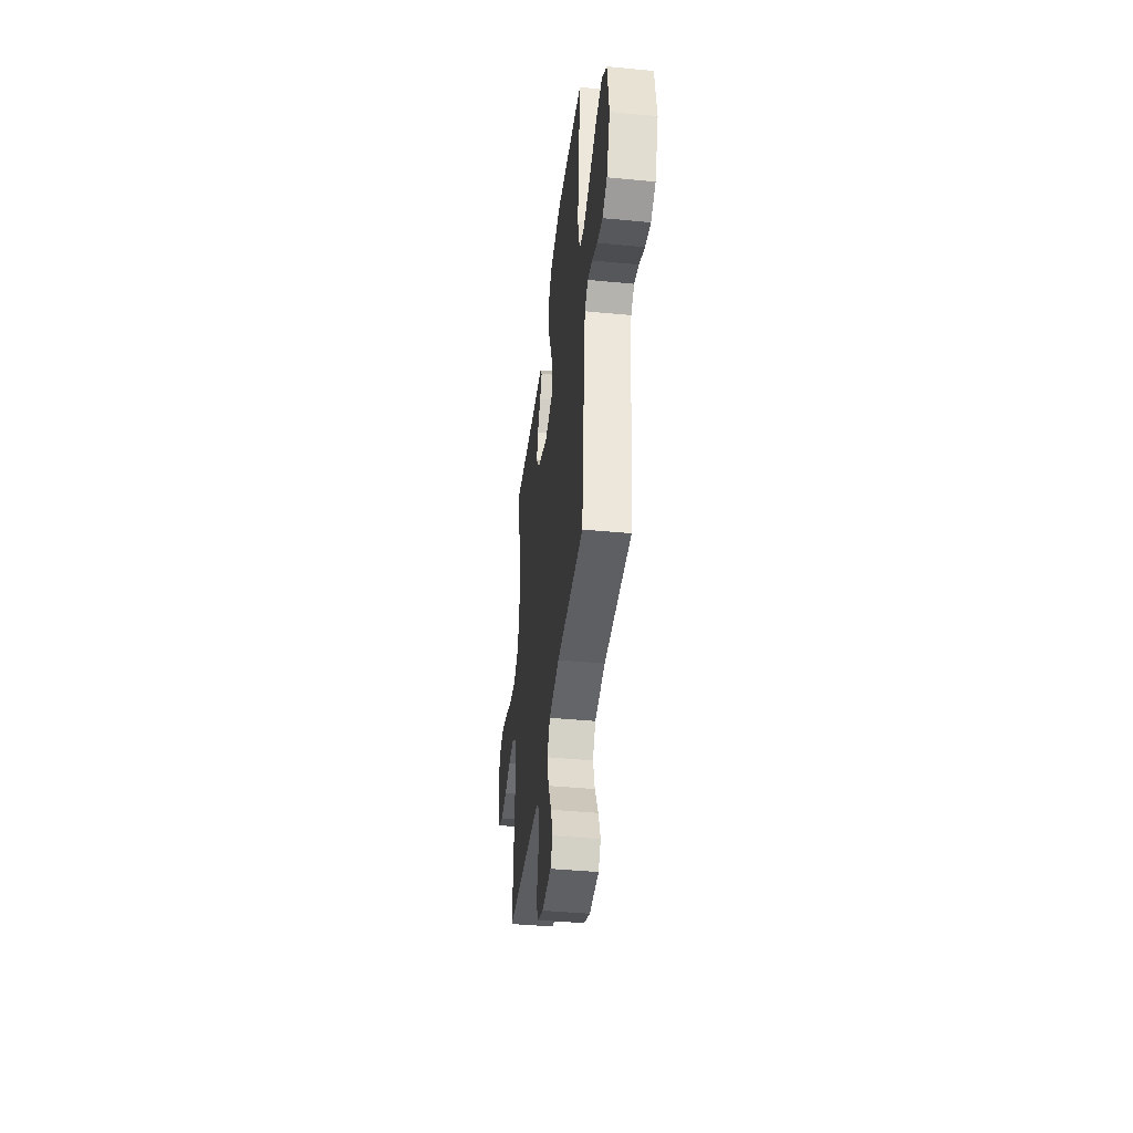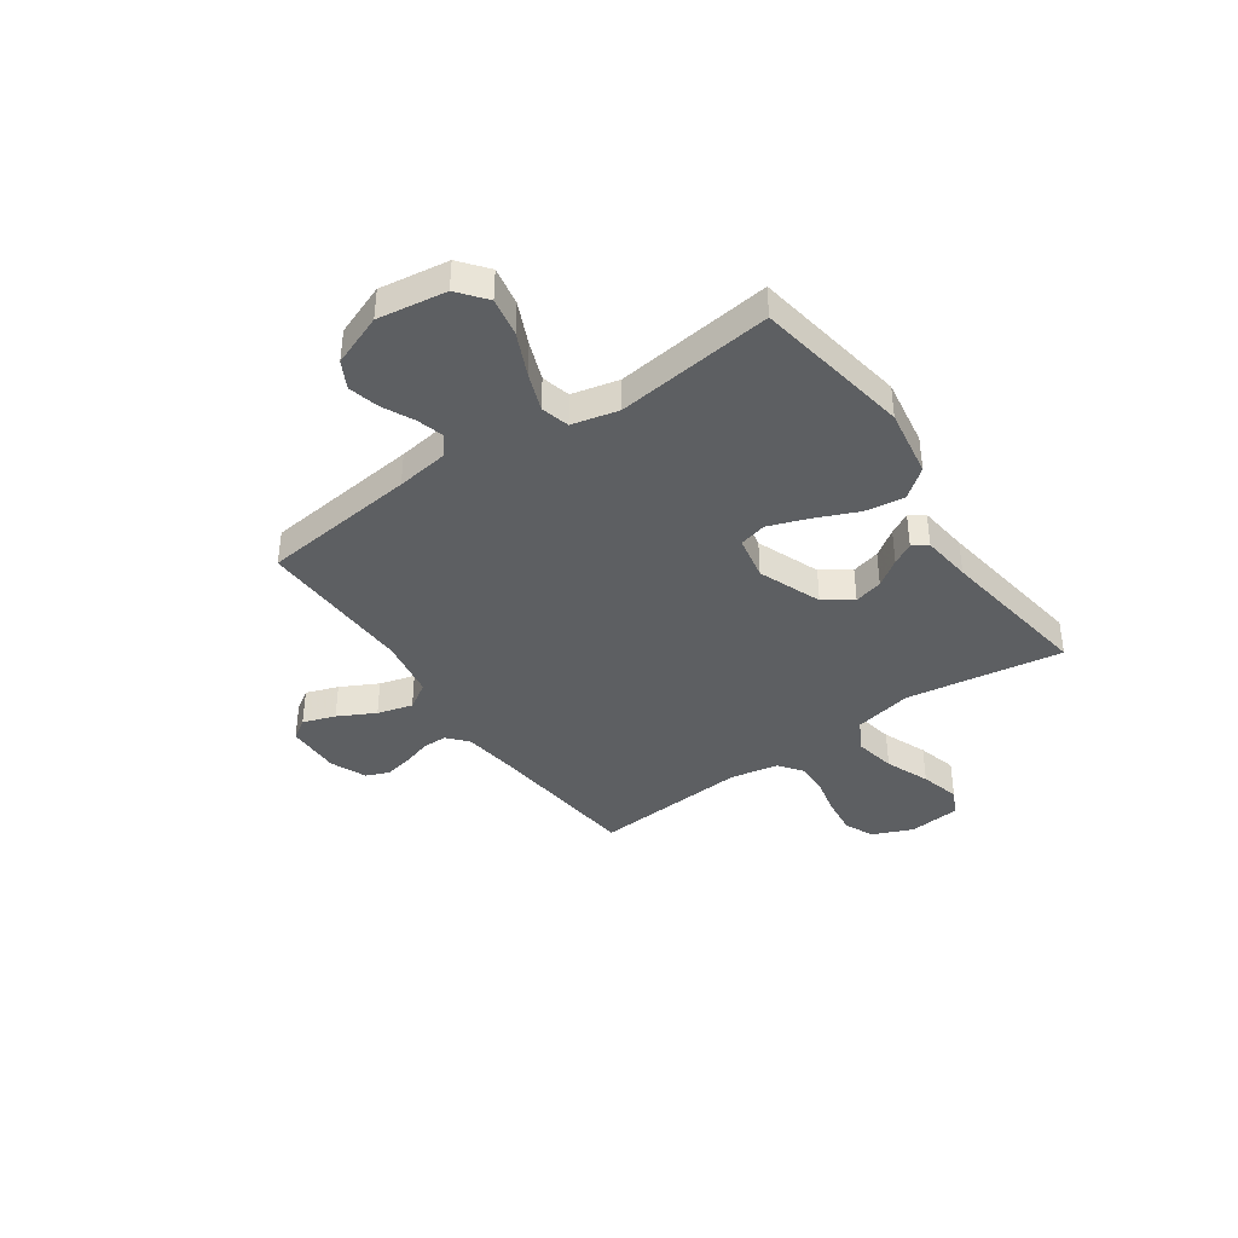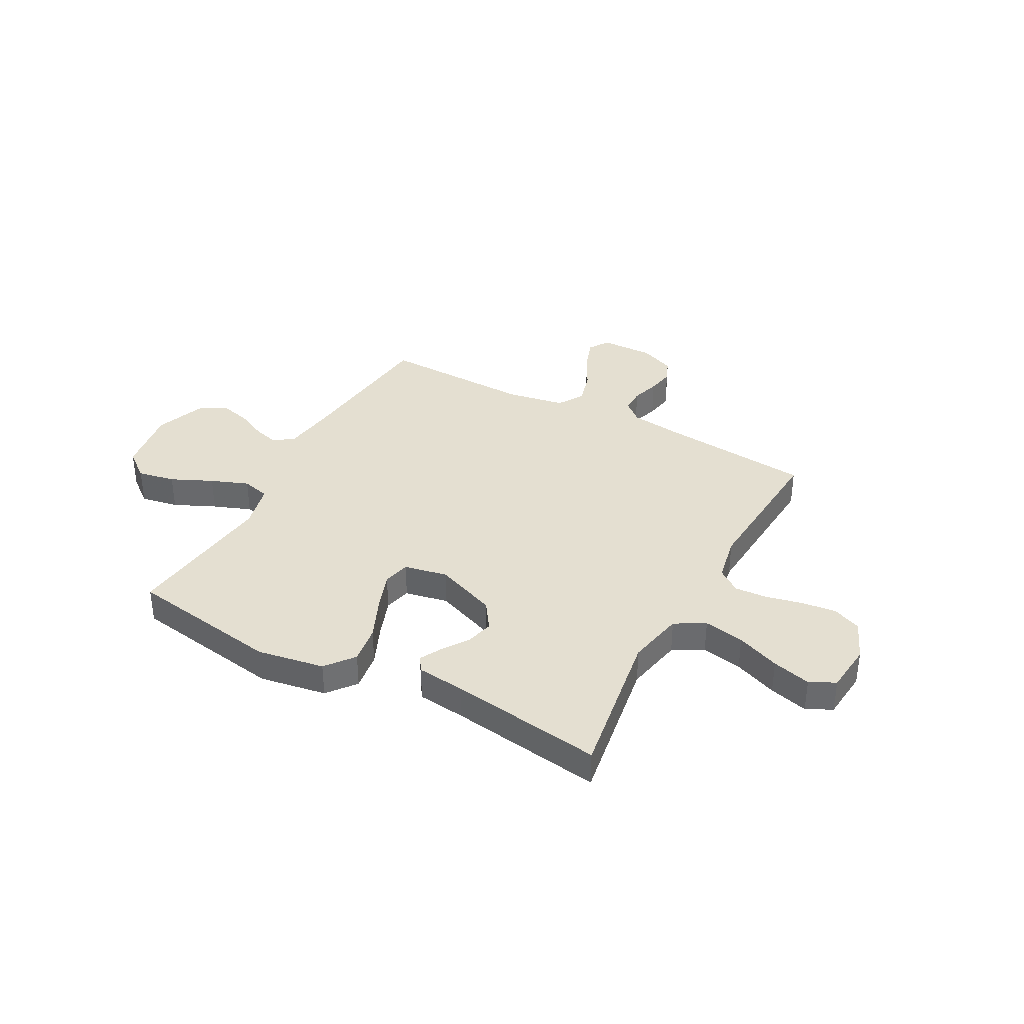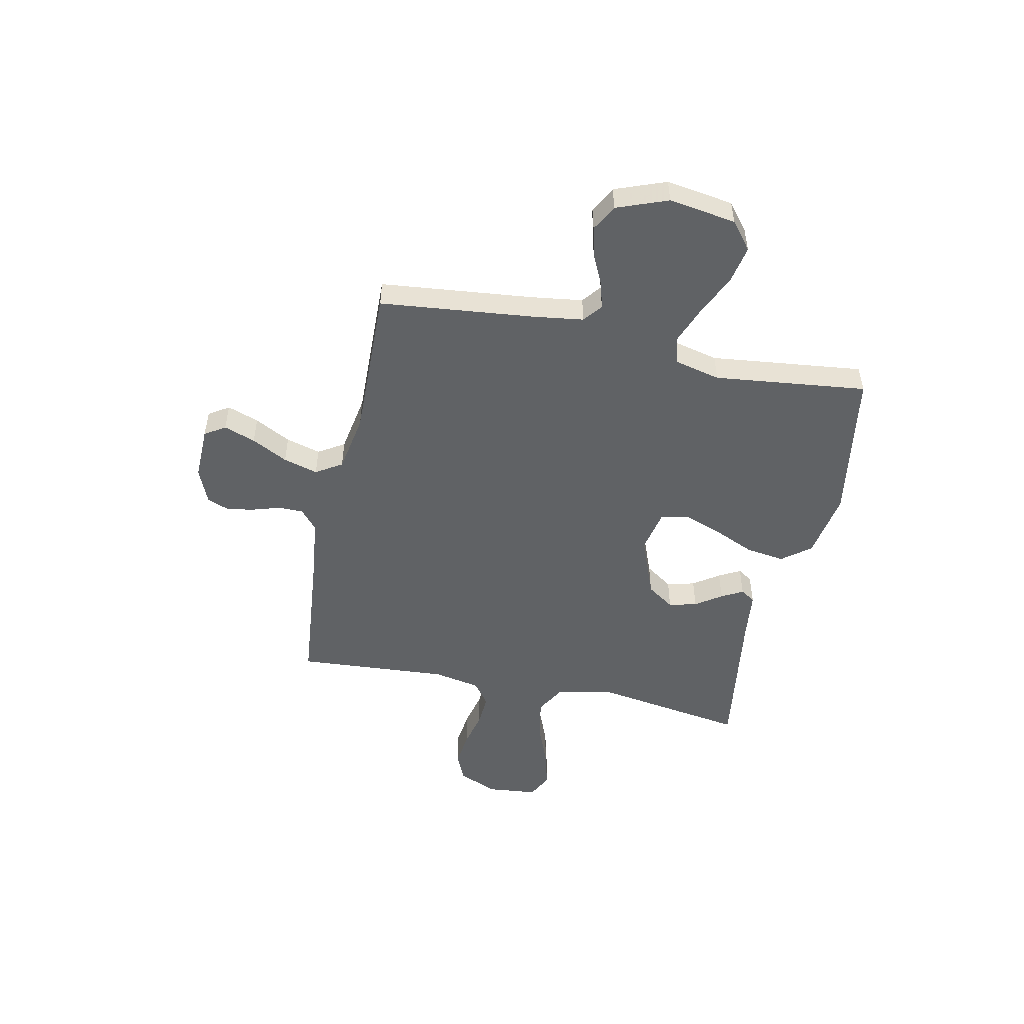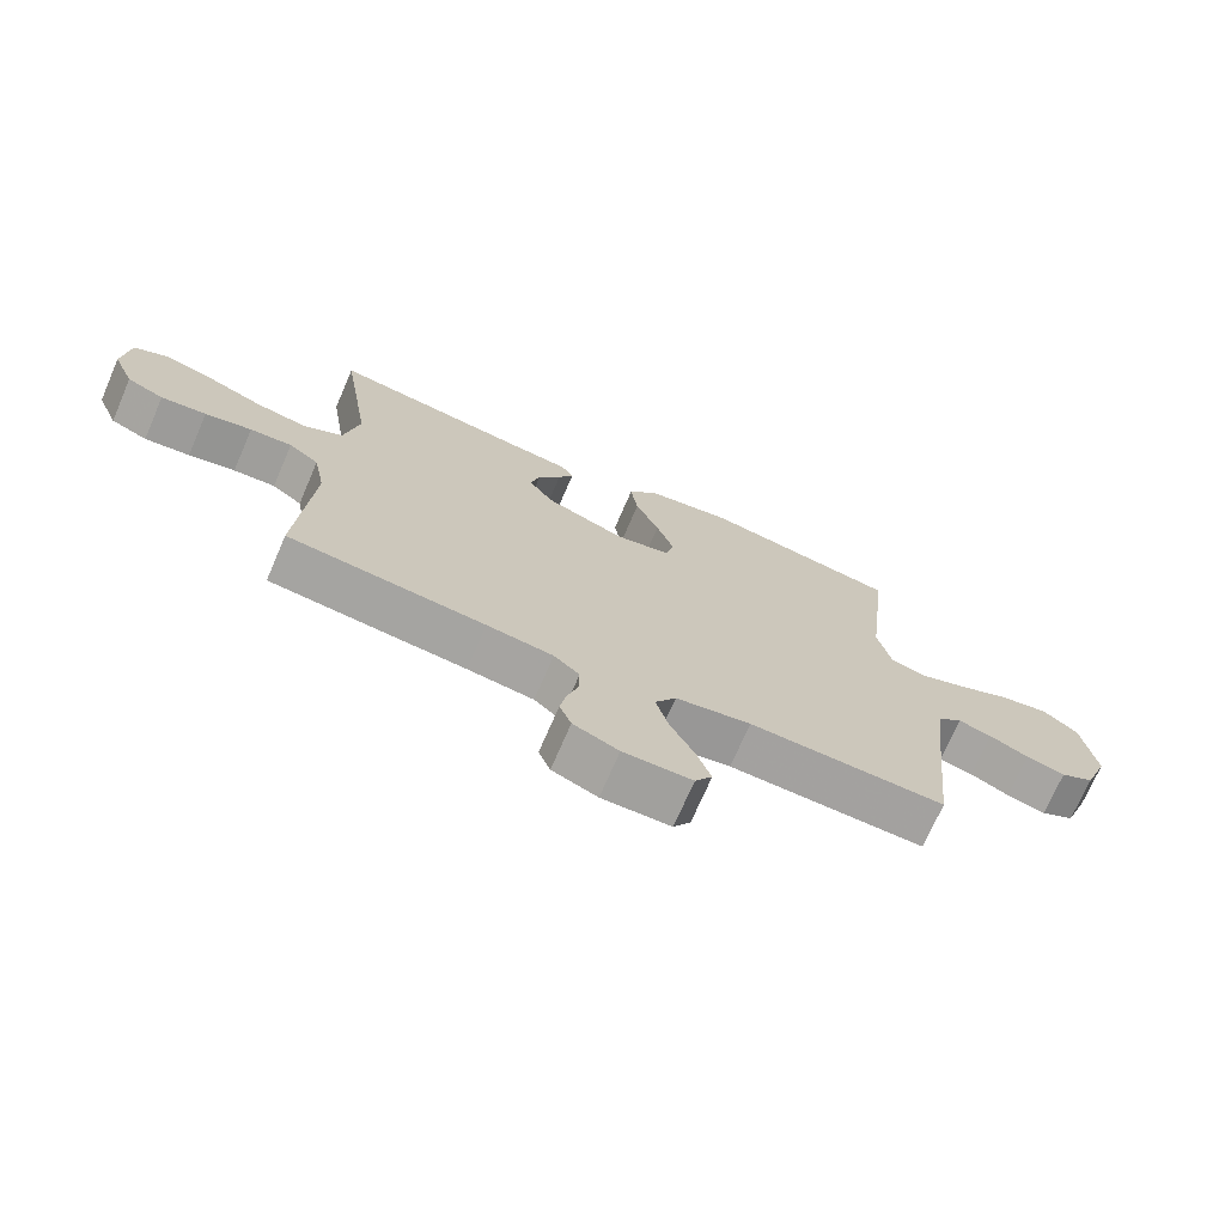
<metadata>
{"format":"obj","ext":"obj","renderer":"f3d","projection":"perspective","resolution":1024,"background":"white","views":[{"elev":-41.6,"azim":-96.6,"up":"+Z"},{"elev":-39.7,"azim":-55.0,"up":"+Y"},{"elev":36.7,"azim":28.3,"up":"+Y"},{"elev":-50.5,"azim":-102.0,"up":"+Y"},{"elev":-71.9,"azim":156.6,"up":"+Z"}]}
</metadata>
<code>
v -0.5 0.07 0.5
v -0.2 0.07 0.549
v -0.068 0.07 0.527
v -0.024 0.07 0.471
v -0.035 0.07 0.395
v -0.071 0.07 0.312
v -0.098 0.07 0.237
v -0.085 0.07 0.184
v 0 0.07 0.167
v 0.121 0.07 0.214
v 0.158 0.07 0.268
v 0.144 0.07 0.323
v 0.109 0.07 0.374
v 0.086 0.07 0.416
v 0.105 0.07 0.445
v 0.2 0.07 0.456
v 0.5 0.07 0.5
v 0.453 0.07 0.2
v 0.476 0.07 0.088
v 0.535 0.07 0.055
v 0.615 0.07 0.07
v 0.7 0.07 0.104
v 0.776 0.07 0.124
v 0.826 0.07 0.099
v 0.836 0.07 0
v 0.803 0.07 -0.078
v 0.747 0.07 -0.102
v 0.678 0.07 -0.094
v 0.607 0.07 -0.078
v 0.543 0.07 -0.074
v 0.497 0.07 -0.108
v 0.479 0.07 -0.2
v 0.5 0.07 -0.5
v 0.2 0.07 -0.53
v 0.099 0.07 -0.543
v 0.06 0.07 -0.577
v 0.06 0.07 -0.625
v 0.077 0.07 -0.68
v 0.087 0.07 -0.733
v 0.069 0.07 -0.777
v 0 0.07 -0.806
v -0.105 0.07 -0.804
v -0.131 0.07 -0.764
v -0.109 0.07 -0.702
v -0.072 0.07 -0.631
v -0.053 0.07 -0.563
v -0.085 0.07 -0.512
v -0.2 0.07 -0.492
v -0.5 0.07 -0.5
v -0.532 0.07 -0.2
v -0.546 0.07 -0.099
v -0.583 0.07 -0.07
v -0.634 0.07 -0.084
v -0.694 0.07 -0.113
v -0.754 0.07 -0.128
v -0.806 0.07 -0.1
v -0.844 0.07 0
v -0.824 0.07 0.132
v -0.77 0.07 0.175
v -0.696 0.07 0.161
v -0.615 0.07 0.124
v -0.541 0.07 0.096
v -0.486 0.07 0.11
v -0.465 0.07 0.2
v -0.5 0 0.5
v -0.2 0 0.549
v -0.068 0 0.527
v -0.024 0 0.471
v -0.035 0 0.395
v -0.071 0 0.312
v -0.098 0 0.237
v -0.085 0 0.184
v 0 0 0.167
v 0.121 0 0.214
v 0.158 0 0.268
v 0.144 0 0.323
v 0.109 0 0.374
v 0.086 0 0.416
v 0.105 0 0.445
v 0.2 0 0.456
v 0.5 0 0.5
v 0.453 0 0.2
v 0.476 0 0.088
v 0.535 0 0.055
v 0.615 0 0.07
v 0.7 0 0.104
v 0.776 0 0.124
v 0.826 0 0.099
v 0.836 0 0
v 0.803 0 -0.078
v 0.747 0 -0.102
v 0.678 0 -0.094
v 0.607 0 -0.078
v 0.543 0 -0.074
v 0.497 0 -0.108
v 0.479 0 -0.2
v 0.5 0 -0.5
v 0.2 0 -0.53
v 0.099 0 -0.543
v 0.06 0 -0.577
v 0.06 0 -0.625
v 0.077 0 -0.68
v 0.087 0 -0.733
v 0.069 0 -0.777
v 0 0 -0.806
v -0.105 0 -0.804
v -0.131 0 -0.764
v -0.109 0 -0.702
v -0.072 0 -0.631
v -0.053 0 -0.563
v -0.085 0 -0.512
v -0.2 0 -0.492
v -0.5 0 -0.5
v -0.532 0 -0.2
v -0.546 0 -0.099
v -0.583 0 -0.07
v -0.634 0 -0.084
v -0.694 0 -0.113
v -0.754 0 -0.128
v -0.806 0 -0.1
v -0.844 0 0
v -0.824 0 0.132
v -0.77 0 0.175
v -0.696 0 0.161
v -0.615 0 0.124
v -0.541 0 0.096
v -0.486 0 0.11
v -0.465 0 0.2
f 58 59 60 61
f 58 61 62
f 57 58 62
f 56 57 62 63
f 53 54 55 56
f 52 53 56 63
f 48 49 50
f 47 48 50 51
f 42 43 44 45
f 42 45 46
f 41 42 46
f 40 41 46
f 37 38 39 40
f 37 40 46
f 36 37 46 47
f 32 33 34
f 31 32 34 35
f 26 27 28 29
f 26 29 30
f 25 26 30
f 24 25 30
f 21 22 23 24
f 20 21 24 30
f 19 20 30 31
f 16 17 18
f 12 13 14 15
f 12 15 16 18
f 3 4 5 6
f 3 6 7
f 64 1 2 3
f 63 64 3 7
f 51 52 63 7
f 11 12 18 19
f 10 11 19 31
f 9 10 31 35
f 47 51 7 8
f 35 36 47
f 8 9 35 47
f 125 124 123 122
f 126 125 122
f 126 122 121
f 127 126 121 120
f 120 119 118 117
f 127 120 117 116
f 114 113 112
f 115 114 112 111
f 109 108 107 106
f 110 109 106
f 110 106 105
f 110 105 104
f 104 103 102 101
f 110 104 101
f 111 110 101 100
f 98 97 96
f 99 98 96 95
f 93 92 91 90
f 94 93 90
f 94 90 89
f 94 89 88
f 88 87 86 85
f 94 88 85 84
f 95 94 84 83
f 82 81 80
f 79 78 77 76
f 82 80 79 76
f 70 69 68 67
f 71 70 67
f 67 66 65 128
f 71 67 128 127
f 71 127 116 115
f 83 82 76 75
f 95 83 75 74
f 99 95 74 73
f 72 71 115 111
f 111 100 99
f 111 99 73 72
f 1 65 66 2
f 2 66 67 3
f 3 67 68 4
f 4 68 69 5
f 5 69 70 6
f 6 70 71 7
f 7 71 72 8
f 8 72 73 9
f 9 73 74 10
f 10 74 75 11
f 11 75 76 12
f 12 76 77 13
f 13 77 78 14
f 14 78 79 15
f 15 79 80 16
f 16 80 81 17
f 17 81 82 18
f 18 82 83 19
f 19 83 84 20
f 20 84 85 21
f 21 85 86 22
f 22 86 87 23
f 23 87 88 24
f 24 88 89 25
f 25 89 90 26
f 26 90 91 27
f 27 91 92 28
f 28 92 93 29
f 29 93 94 30
f 30 94 95 31
f 31 95 96 32
f 32 96 97 33
f 33 97 98 34
f 34 98 99 35
f 35 99 100 36
f 36 100 101 37
f 37 101 102 38
f 38 102 103 39
f 39 103 104 40
f 40 104 105 41
f 41 105 106 42
f 42 106 107 43
f 43 107 108 44
f 44 108 109 45
f 45 109 110 46
f 46 110 111 47
f 47 111 112 48
f 48 112 113 49
f 49 113 114 50
f 50 114 115 51
f 51 115 116 52
f 52 116 117 53
f 53 117 118 54
f 54 118 119 55
f 55 119 120 56
f 56 120 121 57
f 57 121 122 58
f 58 122 123 59
f 59 123 124 60
f 60 124 125 61
f 61 125 126 62
f 62 126 127 63
f 63 127 128 64
f 64 128 65 1

</code>
